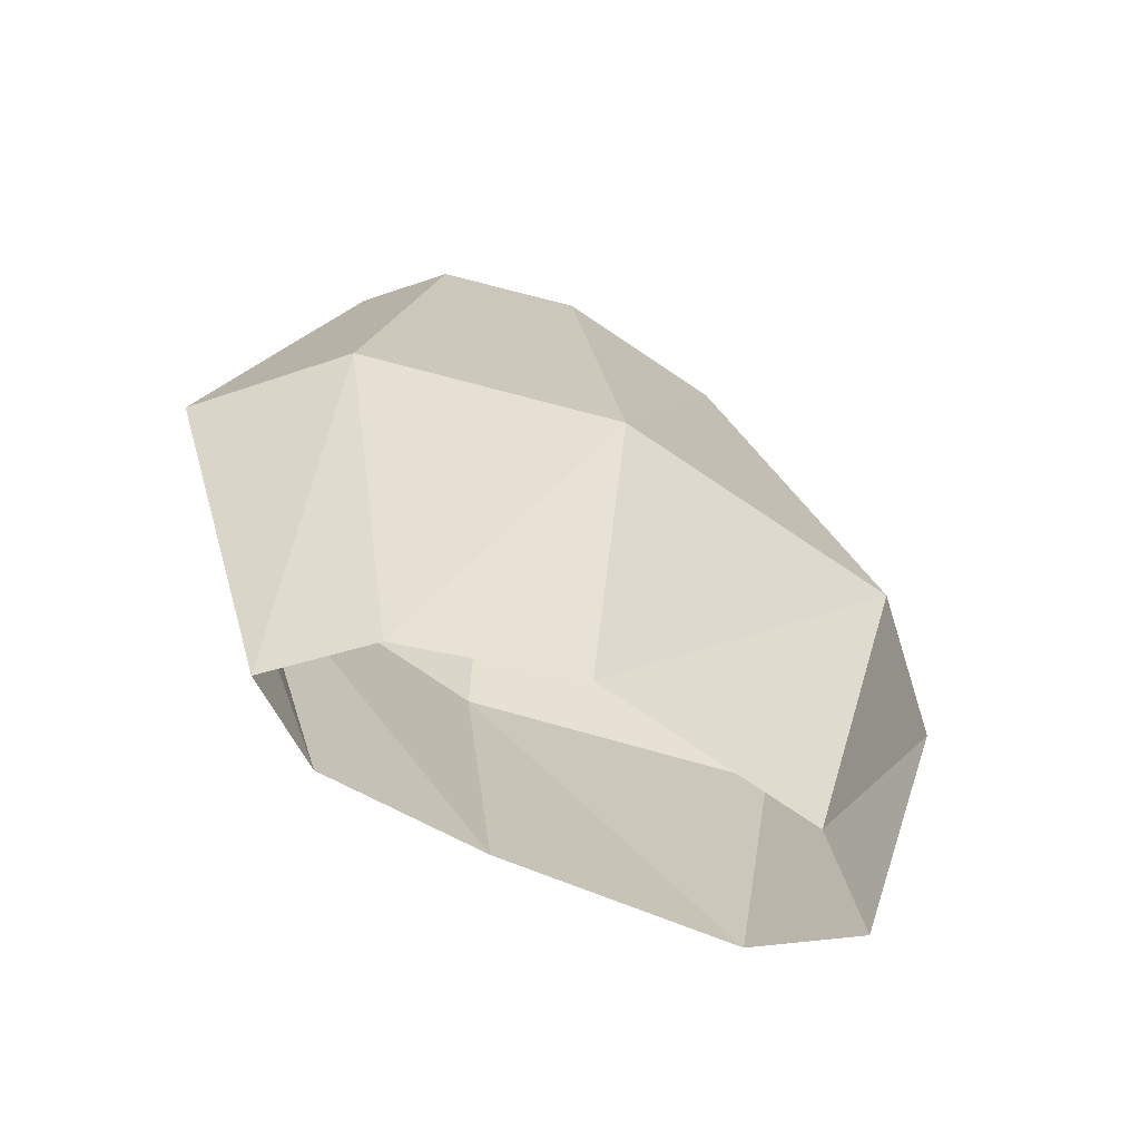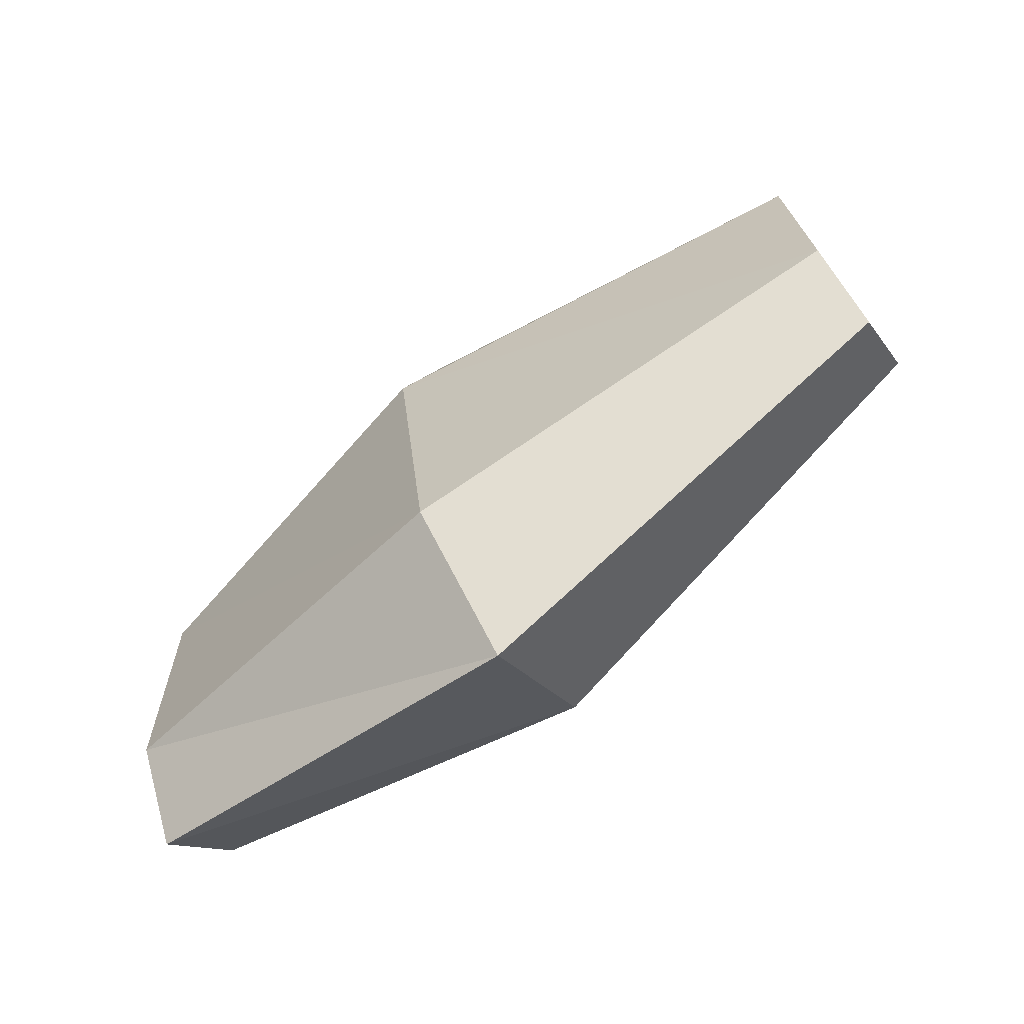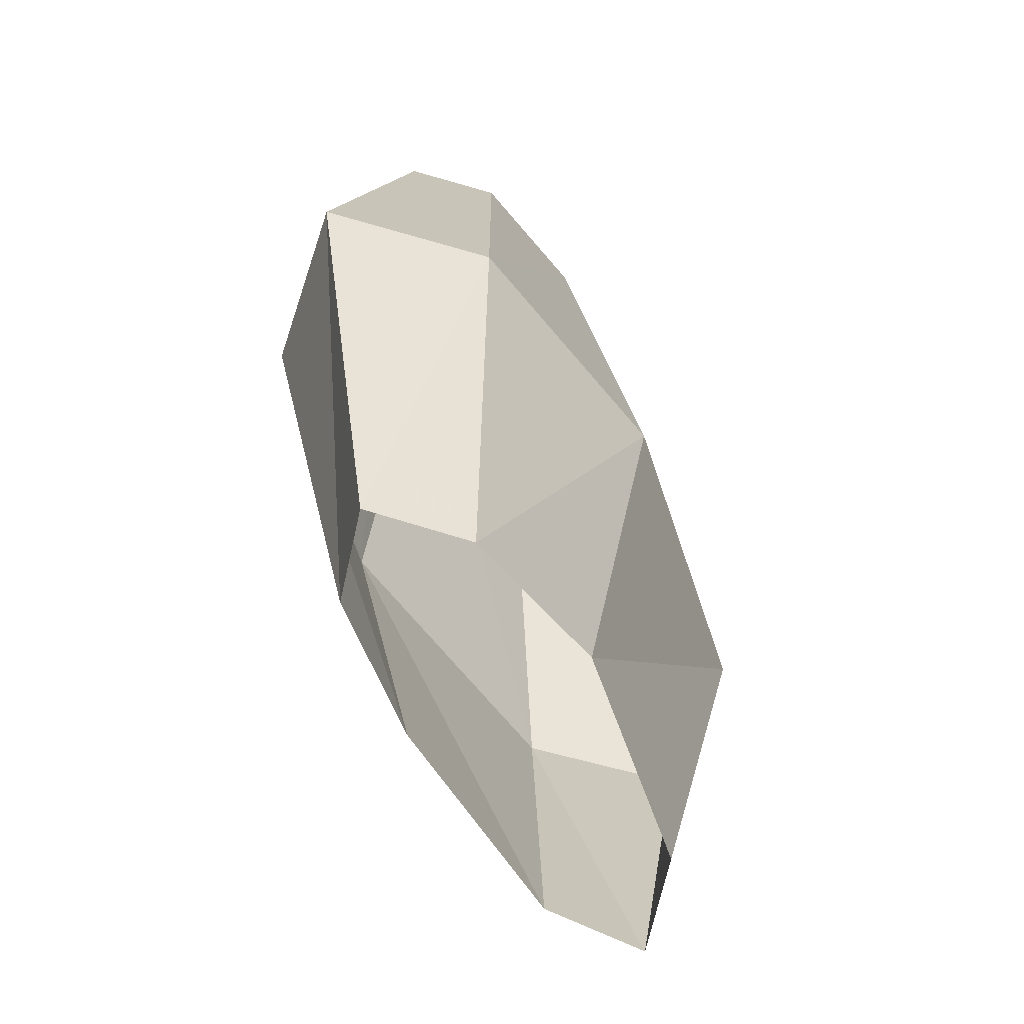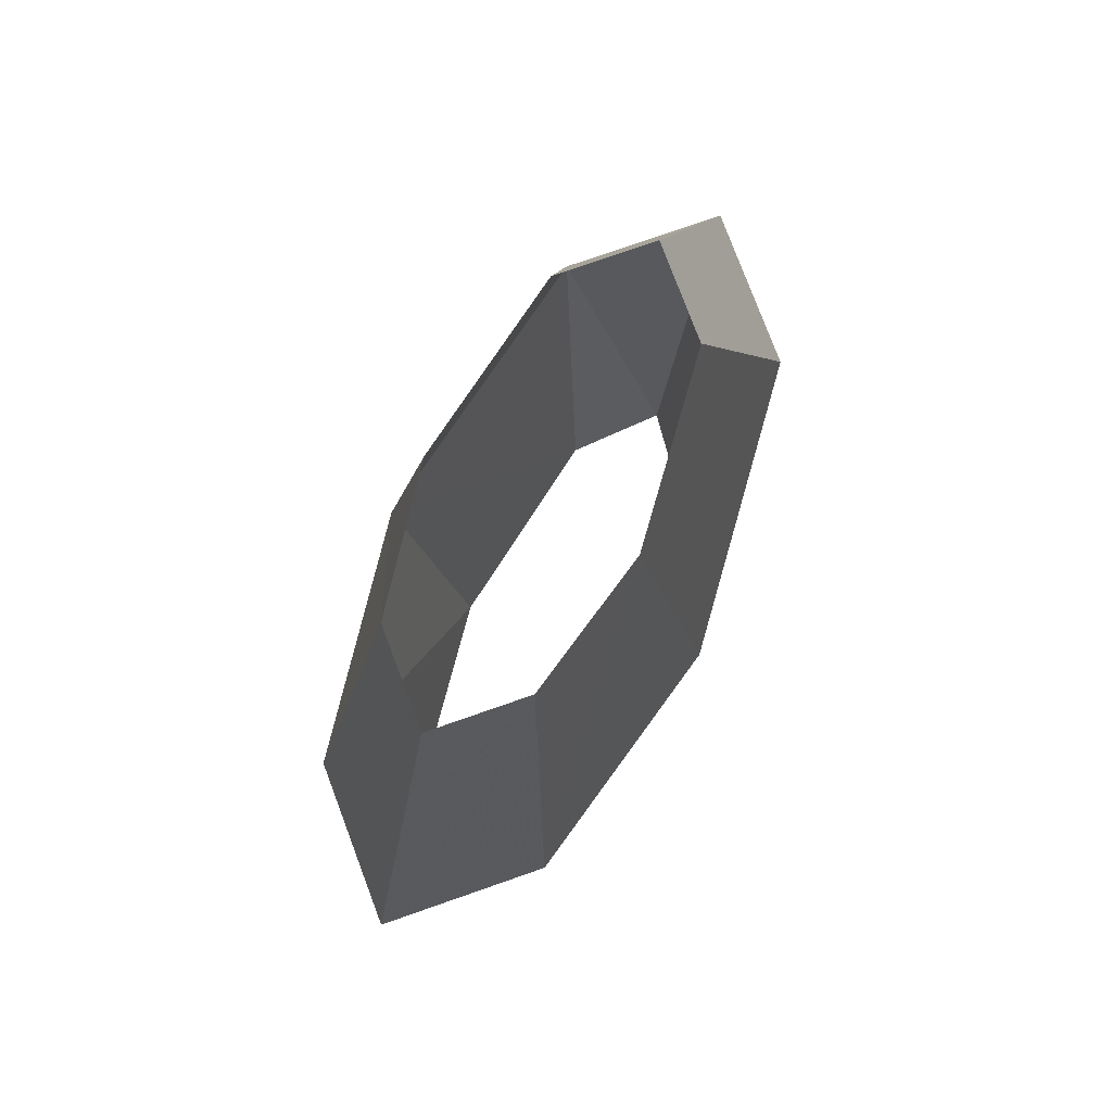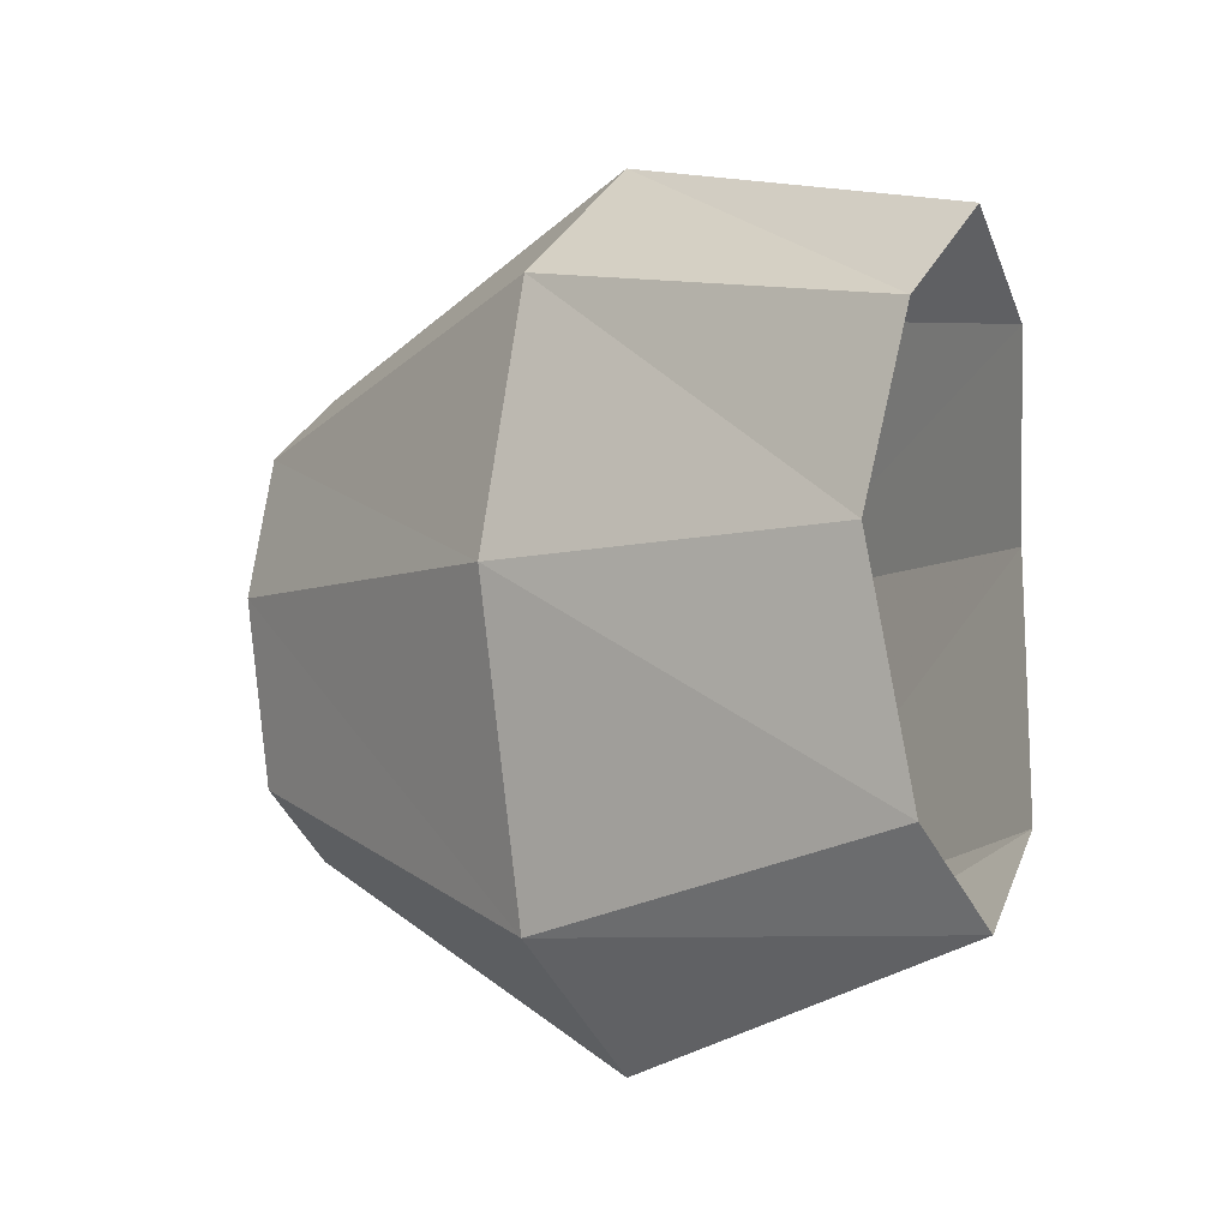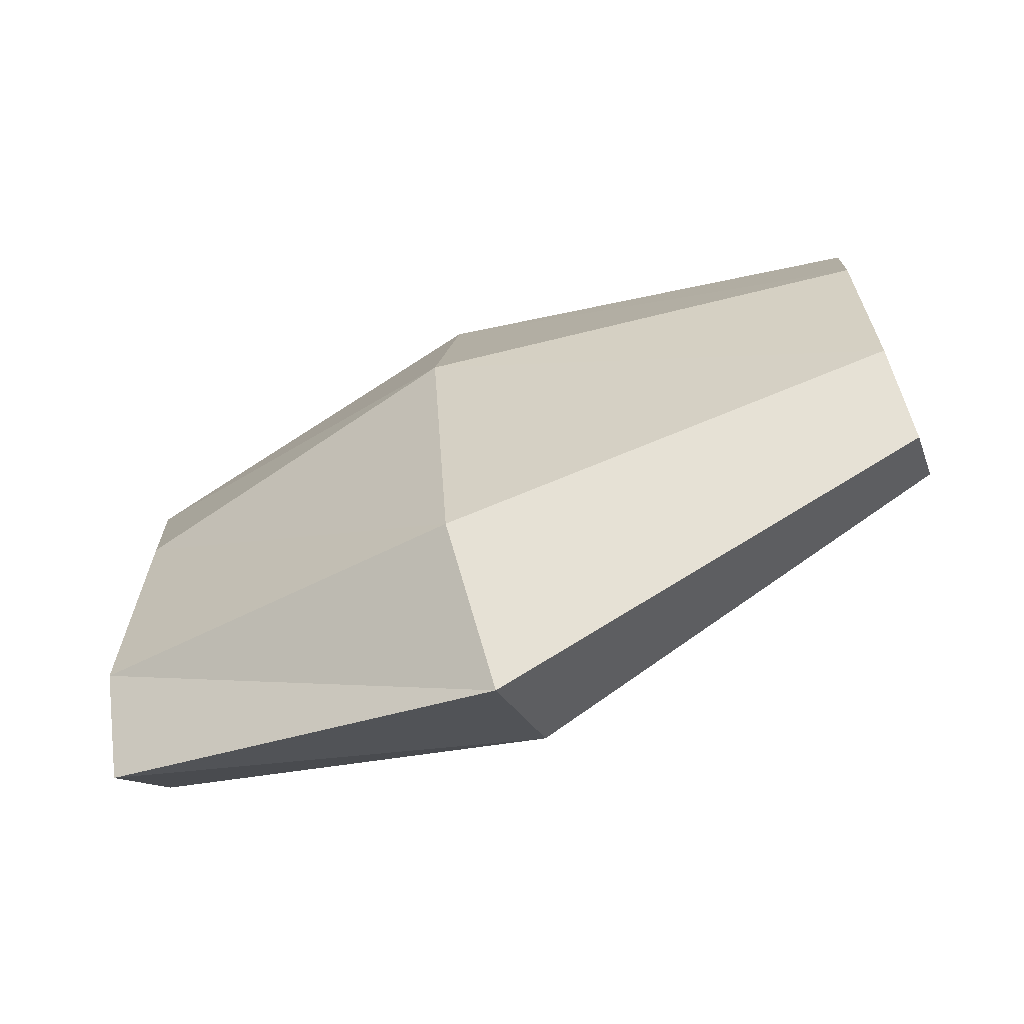
<metadata>
{"format":"obj","ext":"obj","renderer":"f3d","projection":"perspective","resolution":1024,"background":"white","views":[{"elev":-61.8,"azim":-116.7,"up":"+Z"},{"elev":-72.9,"azim":-53.3,"up":"+Y"},{"elev":-59.1,"azim":-152.7,"up":"+Z"},{"elev":78.4,"azim":-154.9,"up":"+Z"},{"elev":-7.6,"azim":136.8,"up":"+Y"},{"elev":-67.6,"azim":-67.3,"up":"+Y"}]}
</metadata>
<code>
v 0.07156 -99.97 0.3161
v 0.0506 -99.86 0.3161
v 0.0506 -99.86 0.3161
v 0 -99.81 0.3161
v 0 -99.81 0.3161
v -0.0506 -99.86 0.3161
v -0.07156 -99.97 0.3161
v -0.0506 -100.1 0.3161
v -0.0506 -100.1 0.3161
v 0 -100.1 0.3161
v 0 -100.1 0.3161
v 0.0506 -100.1 0.3161
v 0.125 -99.98 0
v 0.08839 -99.79 0
v 0.08839 -99.79 0
v 0.08839 -99.79 0
v 0 -99.71 0
v 0 -99.71 0
v 0 -99.71 0
v -0.08839 -99.79 0
v -0.125 -99.98 0
v -0.08839 -100.2 0
v -0.08839 -100.2 0
v -0.08839 -100.2 0
v 0 -100.3 0
v 0 -100.3 0
v 0 -100.3 0
v 0.08839 -100.2 0
v 0.07071 -99.98 -0.2633
v 0.05 -99.85 -0.2833
v 0.05 -99.85 -0.2833
v 0 -99.79 -0.2933
v 0 -99.79 -0.2933
v -0.05 -99.85 -0.2833
v -0.07071 -99.98 -0.2633
v -0.05 -100.1 -0.2833
v -0.05 -100.1 -0.2833
v 0 -100.2 -0.2933
v 0 -100.2 -0.2933
v 0.05 -100.1 -0.2833
v 0 -100.2 -0.22
v 0 -99.78 -0.22
v 0 -99.59 -0.1936
v 0 -99.48 -0.13
v 0 -99.57 -0.06636
v 0 -100.2 -0.06
v 0 -99.78 -0.04
v 0 -100.5 -0.1064
v 0 -100.5 -0.19
v 0 -100.4 -0.2136
v 0.1131 -100 0.1773
v 0.1616 -99.88 0.1298
v 0.1131 -99.94 0.1873
v 0.1616 -99.96 0.08981
v -0.1131 -100 0.1773
v -0.1131 -99.94 0.1873
v -0.1616 -99.88 0.1298
v -0.1616 -99.96 0.08981
v 0.09922 -99.88 0.2149
v 0.09784 -99.85 0.2236
v 0.09452 -99.84 0.2446
v 0.09121 -99.85 0.2655
v 0.08983 -99.88 0.2742
v 0.09121 -99.9 0.2655
v 0.09452 -99.91 0.2446
v 0.09784 -99.9 0.2236
v 0.09786 -99.88 0.2235
v 0.09688 -99.89 0.2297
v 0.09452 -99.9 0.2446
v 0.09216 -99.89 0.2595
v 0.09119 -99.88 0.2656
v 0.09216 -99.86 0.2595
v 0.09452 -99.85 0.2446
v 0.09688 -99.86 0.2297
v -0.09452 -99.91 0.2446
v -0.09121 -99.9 0.2655
v -0.08983 -99.88 0.2742
v -0.09119 -99.88 0.2656
v -0.09216 -99.89 0.2595
v -0.09452 -99.9 0.2446
v -0.09688 -99.89 0.2297
v -0.09786 -99.88 0.2235
v -0.09688 -99.86 0.2297
v -0.09452 -99.85 0.2446
v -0.09216 -99.86 0.2595
v -0.09121 -99.85 0.2655
v -0.09452 -99.84 0.2446
v -0.09784 -99.85 0.2236
v -0.09922 -99.88 0.2149
v -0.09784 -99.9 0.2236
f 31 14 17 32
f 15 3 4 19
f 37 24 26 38
f 23 8 11 25
f 13 1 2 16
f 18 5 6 20
f 20 6 7 21
f 21 7 9 22
f 27 10 12 28
f 28 12 1 13
f 29 13 16 30
f 33 18 20 34
f 34 20 21 35
f 35 21 22 36
f 39 27 28 40
f 40 28 13 29

</code>
